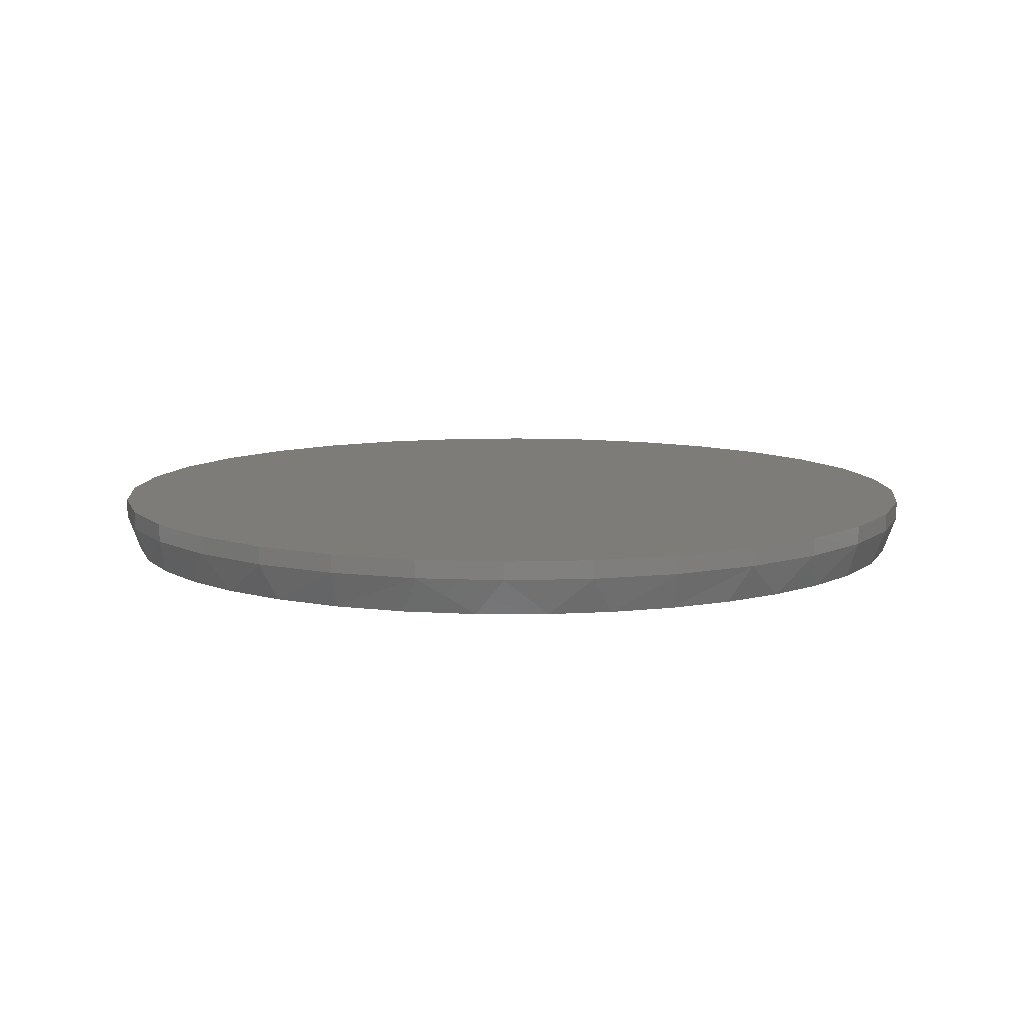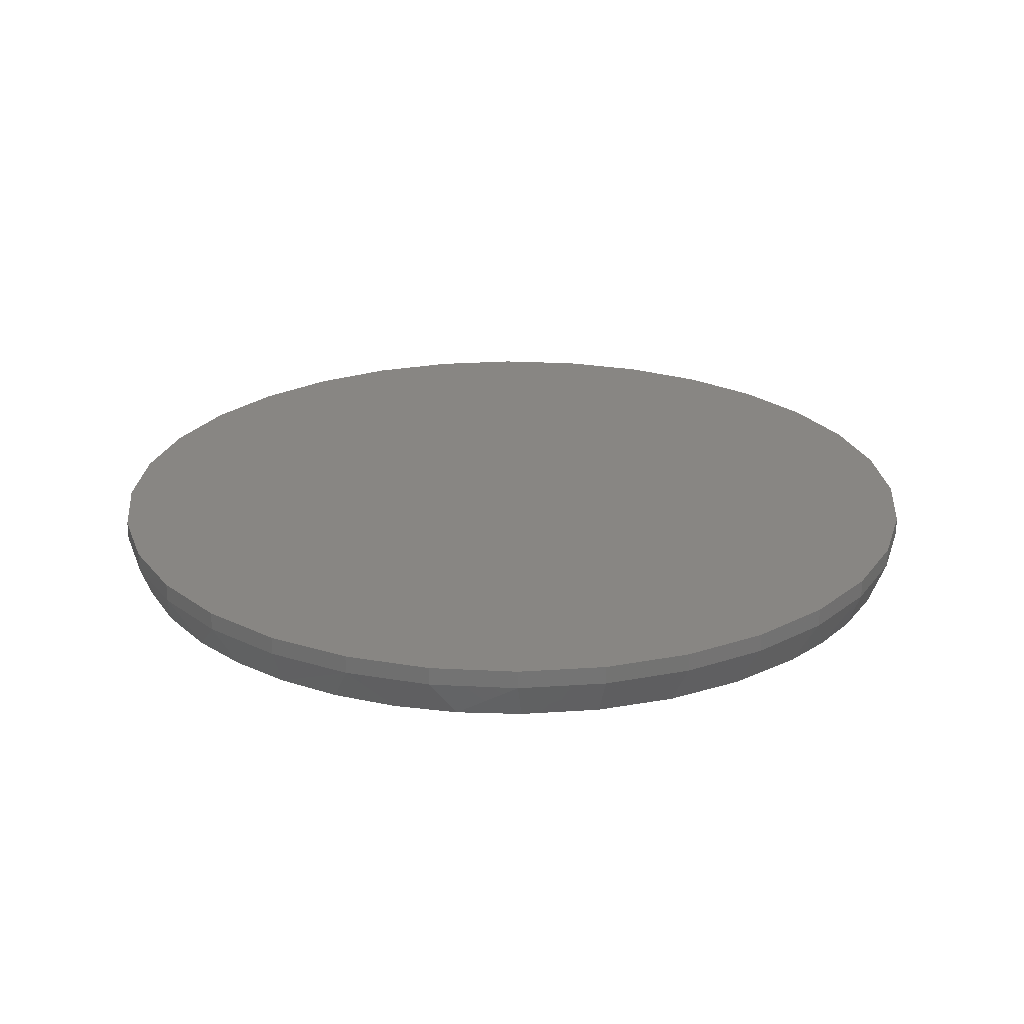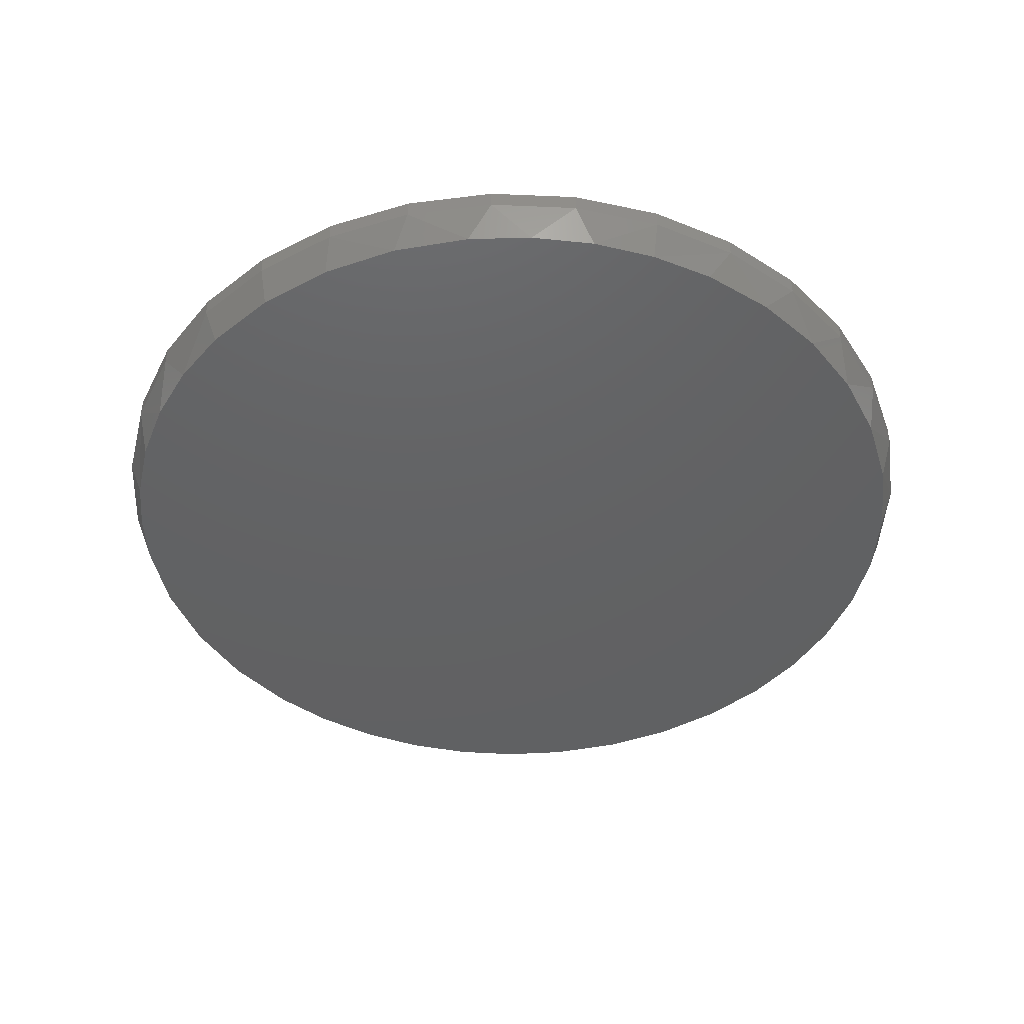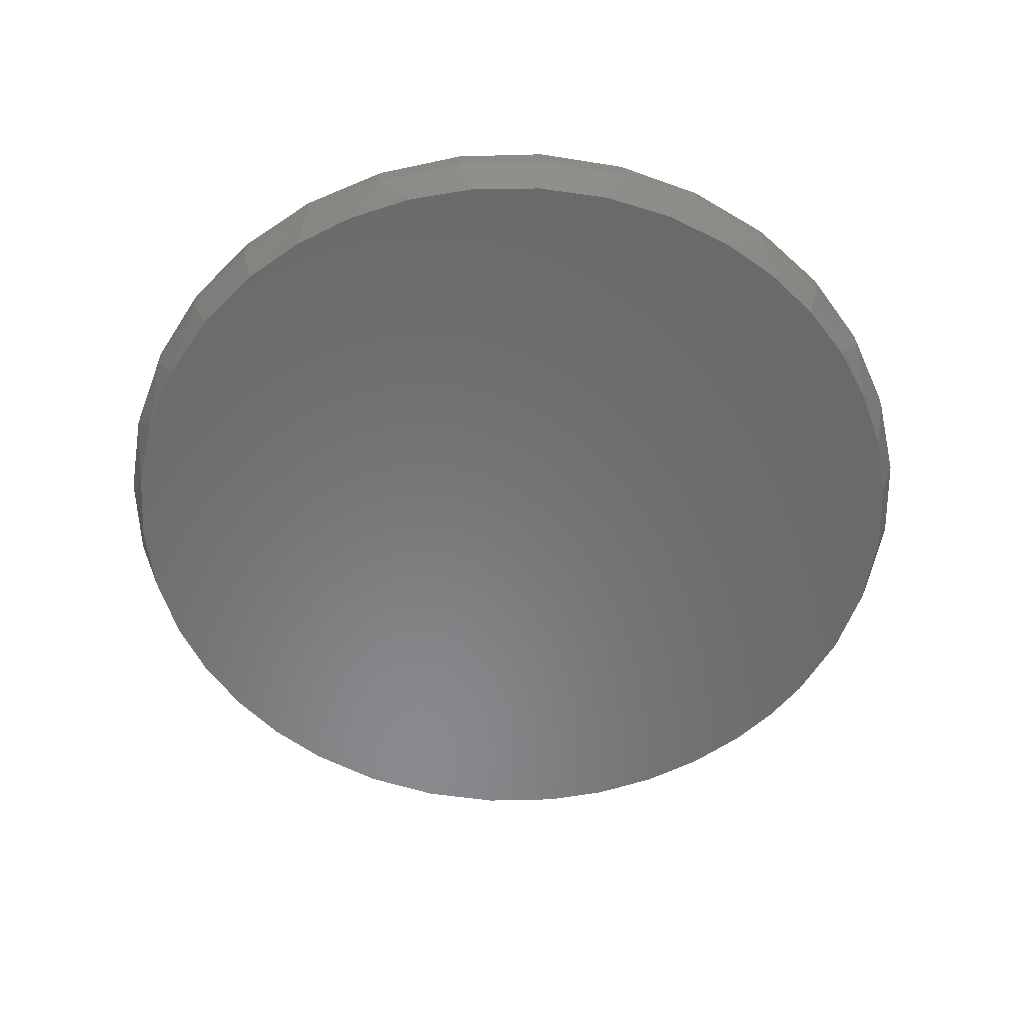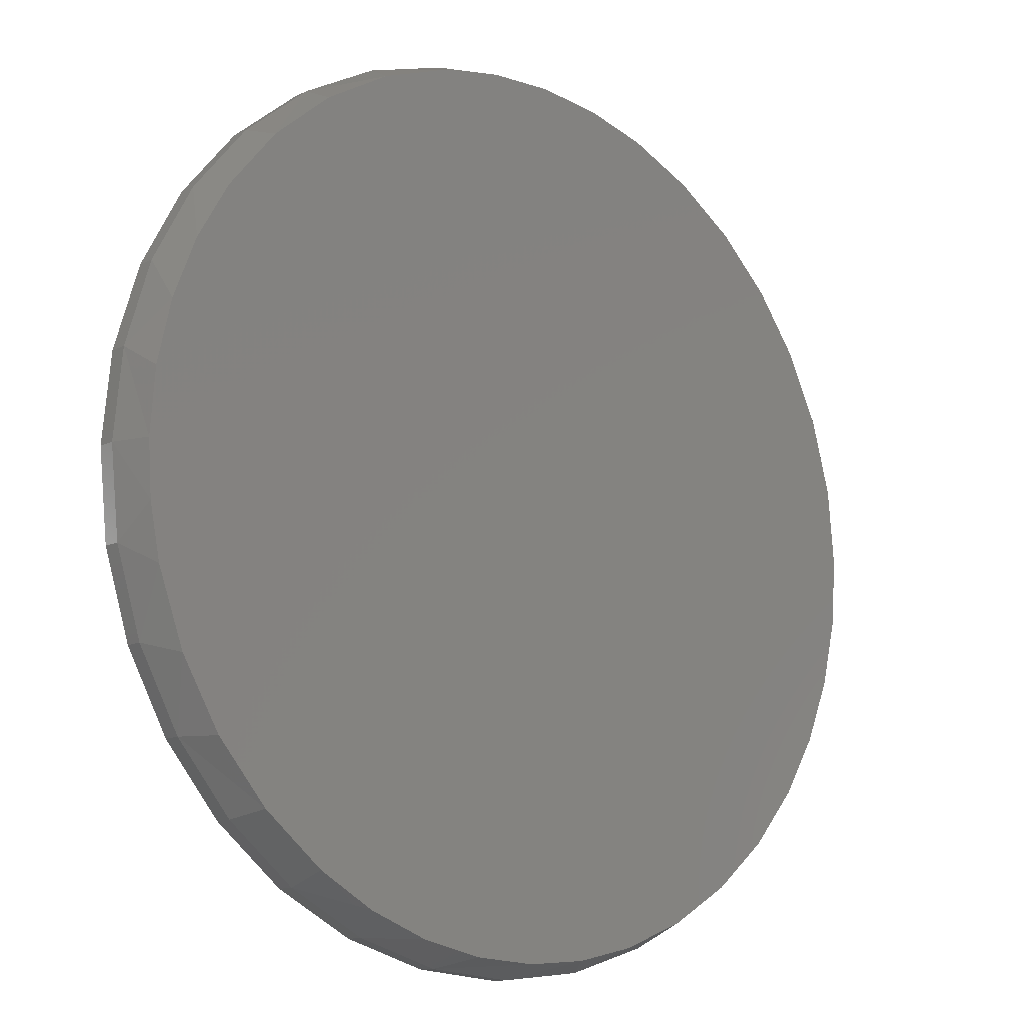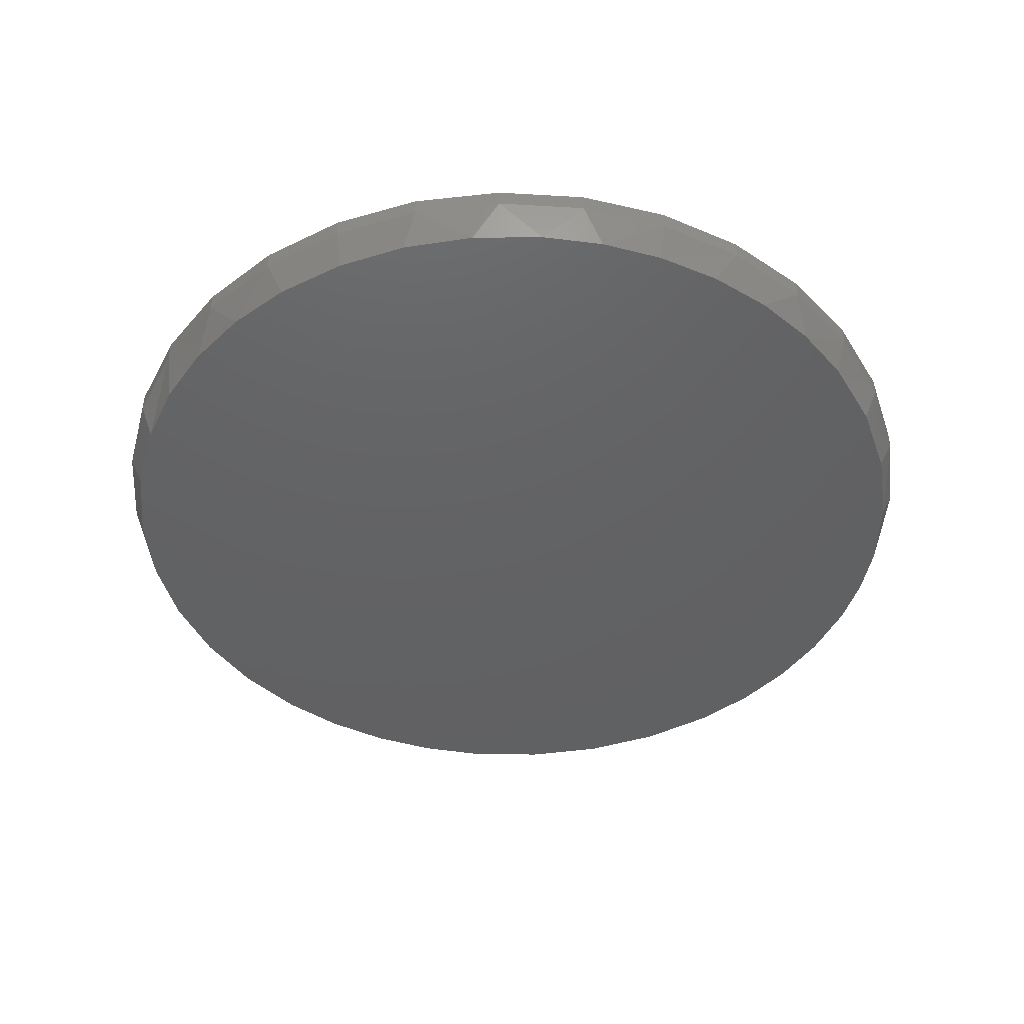
<metadata>
{"format":"stl","ext":"stl","renderer":"f3d","projection":"perspective","resolution":1024,"background":"white","views":[{"elev":9.7,"azim":-21.5,"up":"+Z"},{"elev":24.0,"azim":33.0,"up":"+Z"},{"elev":-44.0,"azim":171.5,"up":"+Z"},{"elev":-55.6,"azim":-49.0,"up":"+Z"},{"elev":-12.2,"azim":139.1,"up":"+Y"},{"elev":-44.2,"azim":-20.8,"up":"+Z"}]}
</metadata>
<code>
# stl→obj: 103 verts, 202 faces
v -0.027 0.7336 0
v 0.08304 0.7306 0
v -0.1362 0.7202 0
v 0.1914 0.7112 0
v -0.2423 0.6905 0
v 0.3158 0.6668 0
v -0.3567 0.6376 0
v 0.4303 0.6009 0
v -0.4603 0.5659 0
v 0.7098 0.2163 0
v -0.6802 0.2568 0
v 0.6697 0.3184 0
v -0.6236 0.375 0
v 0.6149 0.4134 0
v -0.5502 0.4775 0
v 0.5311 0.5155 0
v 0.007895 -0.7345 0
v -0.09856 -0.7267 0
v 0.1173 -0.7263 0
v -0.2028 -0.7036 0
v 0.2242 -0.7019 0
v -0.3162 -0.6591 0
v 0.3263 -0.6618 0
v -0.4207 -0.5965 0
v 0.4213 -0.607 0
v -0.5134 -0.5174 0
v 0.5234 -0.5232 0
v -0.5917 -0.4242 0
v 0.6088 -0.4224 0
v -0.6496 -0.3272 0
v 0.6747 -0.3079 0
v -0.692 -0.2225 0
v 0.7191 -0.1835 0
v -0.7179 -0.1126 0
v 0.7365 -0.09248 0
v -0.7266 8.874e-08 0
v 0.7424 -1.527e-16 0
v -0.7149 0.1305 0
v 0.7342 0.1094 0
v 0.7658 -1.856e-16 0.0625
v 0.7658 0 0.09375
v 0.7512 -0.1479 0.0625
v 0.7512 -0.1479 0.09375
v 0.7081 -0.29 0.0625
v 0.7081 -0.29 0.09375
v 0.6381 -0.4211 0.0625
v 0.6381 -0.4211 0.09375
v 0.5438 -0.5359 0.0625
v 0.5438 -0.5359 0.09375
v 0.429 -0.6302 0.0625
v 0.429 -0.6302 0.09375
v 0.2979 -0.7002 0.0625
v 0.2979 -0.7002 0.09375
v 0.1558 -0.7433 0.0625
v 0.1558 -0.7433 0.09375
v 0.007895 -0.7579 0.0625
v 0.007895 -0.7579 0.09375
v -0.14 -0.7433 0.0625
v -0.14 -0.7433 0.09375
v -0.2821 -0.7002 0.0625
v -0.2821 -0.7002 0.09375
v -0.4132 -0.6302 0.0625
v -0.4132 -0.6302 0.09375
v -0.528 -0.5359 0.0625
v -0.528 -0.5359 0.09375
v -0.6223 -0.4211 0.0625
v -0.6223 -0.4211 0.09375
v -0.6923 -0.29 0.0625
v -0.6923 -0.29 0.09375
v -0.7354 -0.1479 0.0625
v -0.7354 -0.1479 0.09375
v -0.75 9.281e-17 0.0625
v -0.75 9.281e-17 0.09375
v -0.7354 0.1479 0.0625
v -0.7354 0.1479 0.09375
v -0.6923 0.29 0.0625
v -0.6923 0.29 0.09375
v -0.6223 0.4211 0.0625
v -0.6223 0.4211 0.09375
v -0.528 0.5359 0.0625
v -0.528 0.5359 0.09375
v -0.4132 0.6302 0.0625
v -0.4132 0.6302 0.09375
v -0.2821 0.7002 0.0625
v -0.2821 0.7002 0.09375
v -0.14 0.7433 0.0625
v -0.14 0.7433 0.09375
v 0.007895 0.7579 0.0625
v 0.007895 0.7579 0.09375
v 0.1558 0.7433 0.0625
v 0.1558 0.7433 0.09375
v 0.2979 0.7002 0.0625
v 0.2979 0.7002 0.09375
v 0.429 0.6302 0.0625
v 0.429 0.6302 0.09375
v 0.5438 0.5359 0.0625
v 0.5438 0.5359 0.09375
v 0.6381 0.4211 0.0625
v 0.6381 0.4211 0.09375
v 0.7081 0.29 0.0625
v 0.7081 0.29 0.09375
v 0.7512 0.1479 0.0625
v 0.7512 0.1479 0.09375
f 1 2 3
f 3 2 4
f 3 4 5
f 5 4 6
f 5 6 7
f 7 6 8
f 7 8 9
f 10 11 12
f 12 11 13
f 12 13 14
f 14 13 15
f 14 15 16
f 16 15 9
f 16 9 8
f 17 18 19
f 19 18 20
f 19 20 21
f 21 20 22
f 21 22 23
f 23 22 24
f 23 24 25
f 25 24 26
f 25 26 27
f 27 26 28
f 27 28 29
f 29 28 30
f 29 30 31
f 31 30 32
f 31 32 33
f 33 32 34
f 33 34 35
f 35 34 36
f 35 36 37
f 37 36 38
f 37 38 39
f 39 38 11
f 39 11 10
f 40 41 42
f 42 41 43
f 42 43 44
f 44 43 45
f 44 45 46
f 46 45 47
f 46 47 48
f 48 47 49
f 48 49 50
f 50 49 51
f 50 51 52
f 52 51 53
f 52 53 54
f 54 53 55
f 54 55 56
f 56 55 57
f 56 57 58
f 58 57 59
f 58 59 60
f 60 59 61
f 60 61 62
f 62 61 63
f 62 63 64
f 64 63 65
f 64 65 66
f 66 65 67
f 66 67 68
f 68 67 69
f 68 69 70
f 70 69 71
f 70 71 72
f 72 71 73
f 72 73 74
f 74 73 75
f 74 75 76
f 76 75 77
f 76 77 78
f 78 77 79
f 78 79 80
f 80 79 81
f 80 81 82
f 82 81 83
f 82 83 84
f 84 83 85
f 84 85 86
f 86 85 87
f 86 87 88
f 88 87 89
f 88 89 90
f 90 89 91
f 90 91 92
f 92 91 93
f 92 93 94
f 94 93 95
f 94 95 96
f 96 95 97
f 96 97 98
f 98 97 99
f 98 99 100
f 100 99 101
f 100 101 102
f 102 101 103
f 102 103 40
f 40 103 41
f 10 100 102
f 6 92 94
f 6 94 8
f 4 90 92
f 4 92 6
f 2 88 90
f 2 90 4
f 82 7 9
f 82 84 7
f 7 84 5
f 9 15 80
f 80 82 9
f 15 13 78
f 78 80 15
f 13 11 76
f 76 78 13
f 74 76 11
f 40 37 102
f 102 37 39
f 102 39 10
f 36 72 38
f 38 72 74
f 38 74 11
f 8 94 16
f 16 94 96
f 16 96 14
f 14 96 98
f 14 98 12
f 12 98 100
f 12 100 10
f 5 84 3
f 3 84 86
f 3 86 1
f 1 86 88
f 1 88 2
f 40 35 37
f 40 42 35
f 32 68 70
f 30 66 68
f 30 68 32
f 28 66 30
f 22 60 62
f 20 58 60
f 20 60 22
f 52 54 21
f 21 54 19
f 44 31 33
f 44 46 31
f 31 46 29
f 35 42 33
f 42 44 33
f 72 36 70
f 70 36 34
f 70 34 32
f 66 28 64
f 64 28 26
f 64 26 62
f 62 26 24
f 62 24 22
f 19 54 17
f 17 54 56
f 17 56 18
f 18 56 58
f 18 58 20
f 29 46 27
f 27 46 48
f 27 48 25
f 25 48 50
f 25 50 23
f 23 50 52
f 23 52 21
f 87 91 89
f 91 87 93
f 93 87 85
f 93 85 95
f 95 85 83
f 95 83 97
f 97 83 81
f 97 81 99
f 99 81 79
f 99 79 101
f 101 79 77
f 101 77 103
f 103 77 75
f 103 75 41
f 41 75 73
f 41 73 43
f 43 73 71
f 43 71 45
f 45 71 69
f 45 69 47
f 47 69 67
f 47 67 49
f 49 67 65
f 49 65 51
f 51 65 63
f 51 63 53
f 53 63 61
f 53 61 55
f 55 61 59
f 55 59 57

</code>
